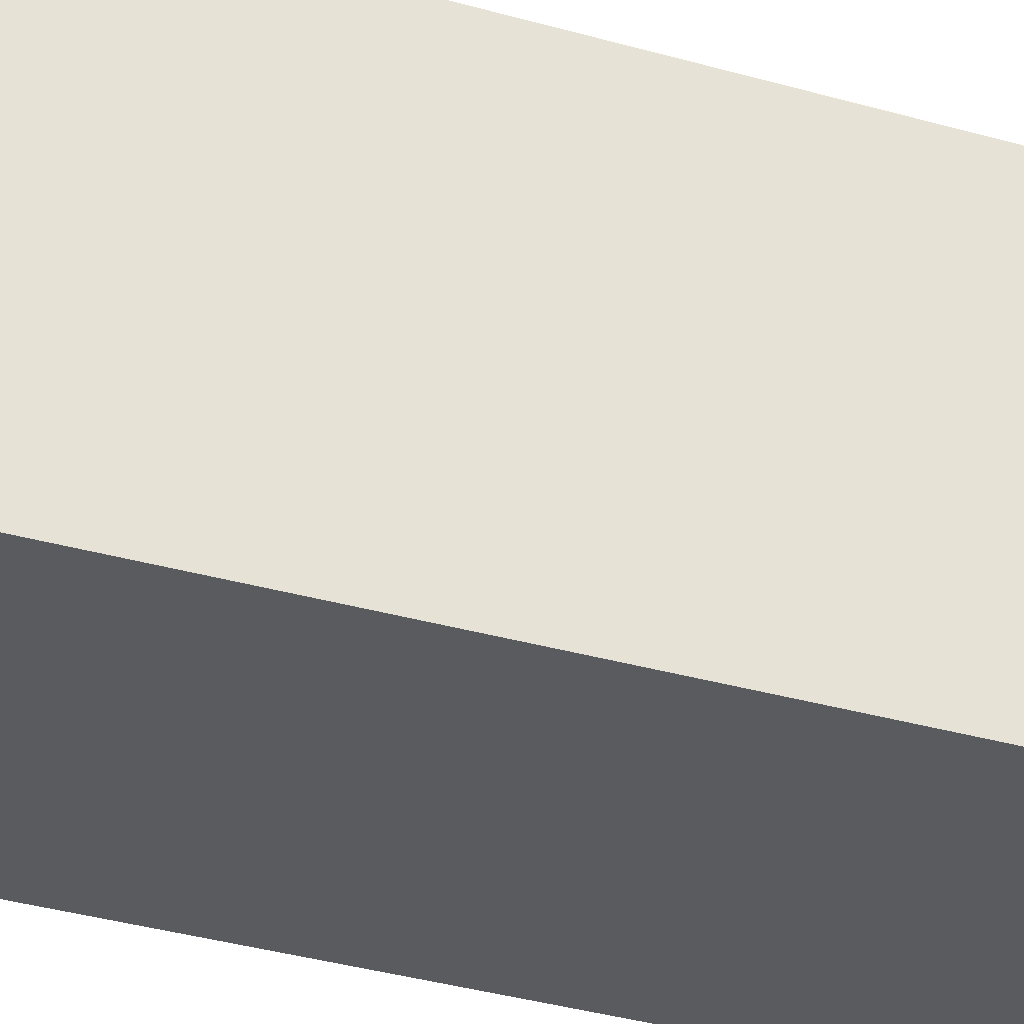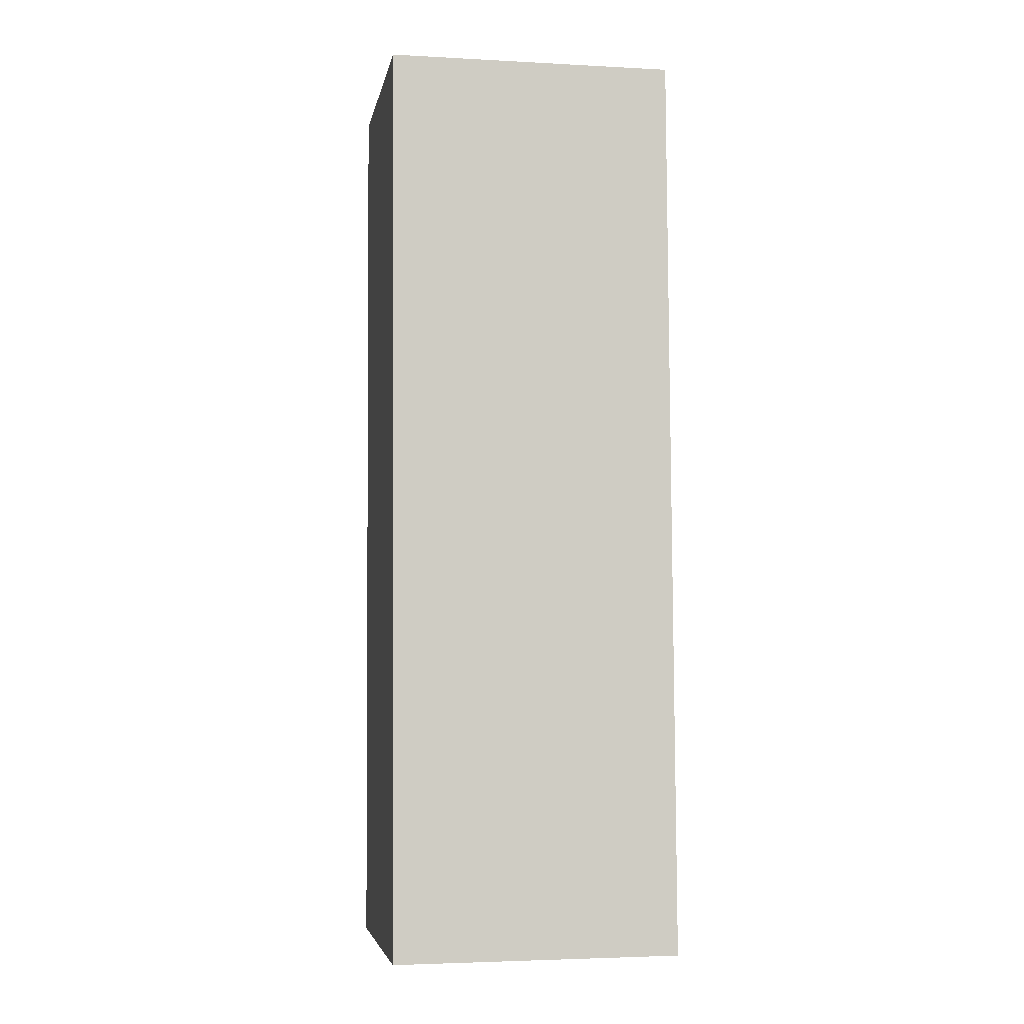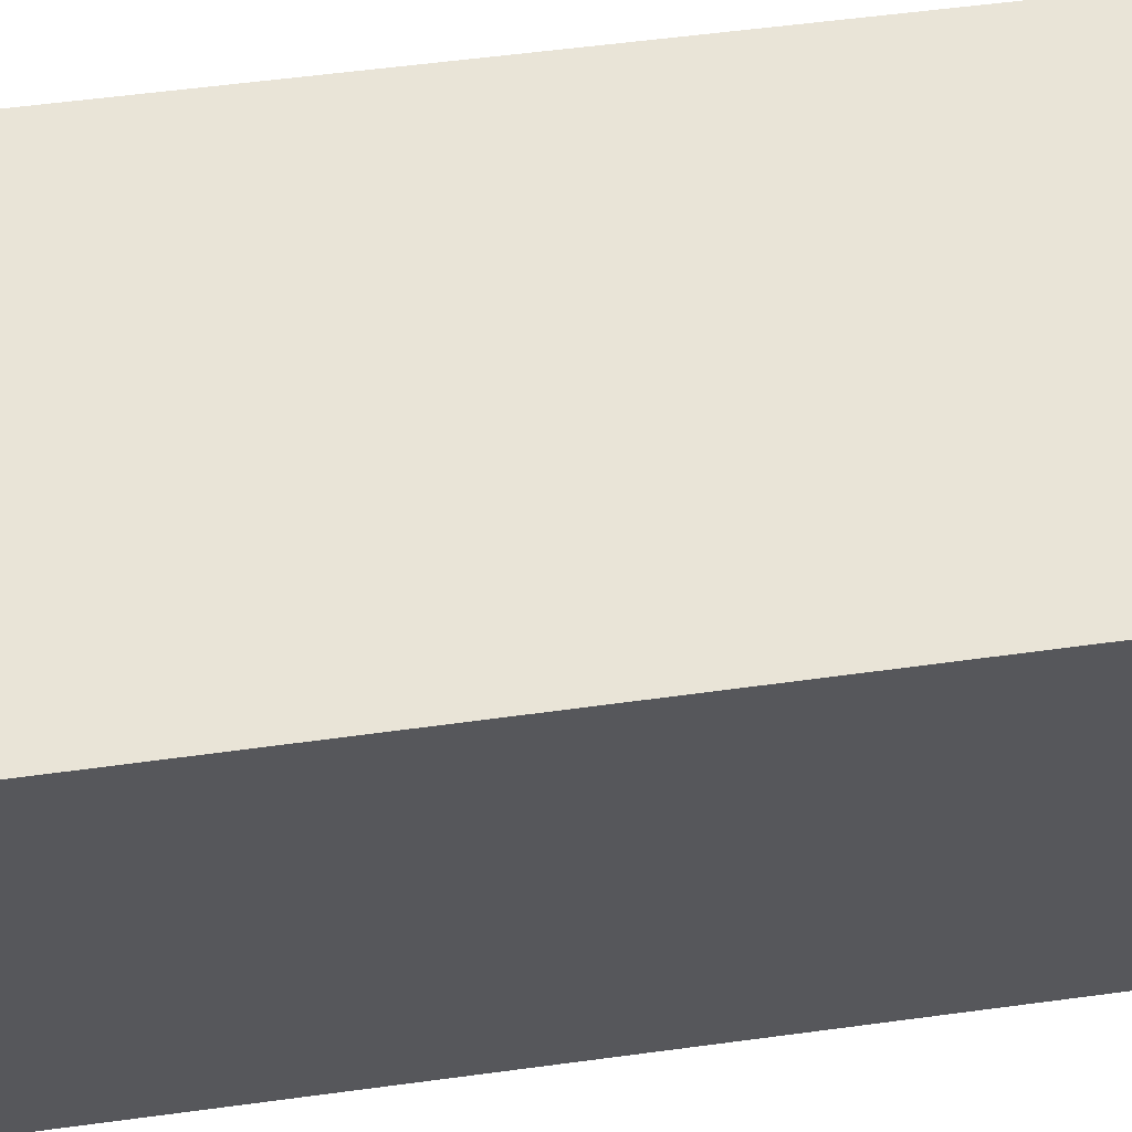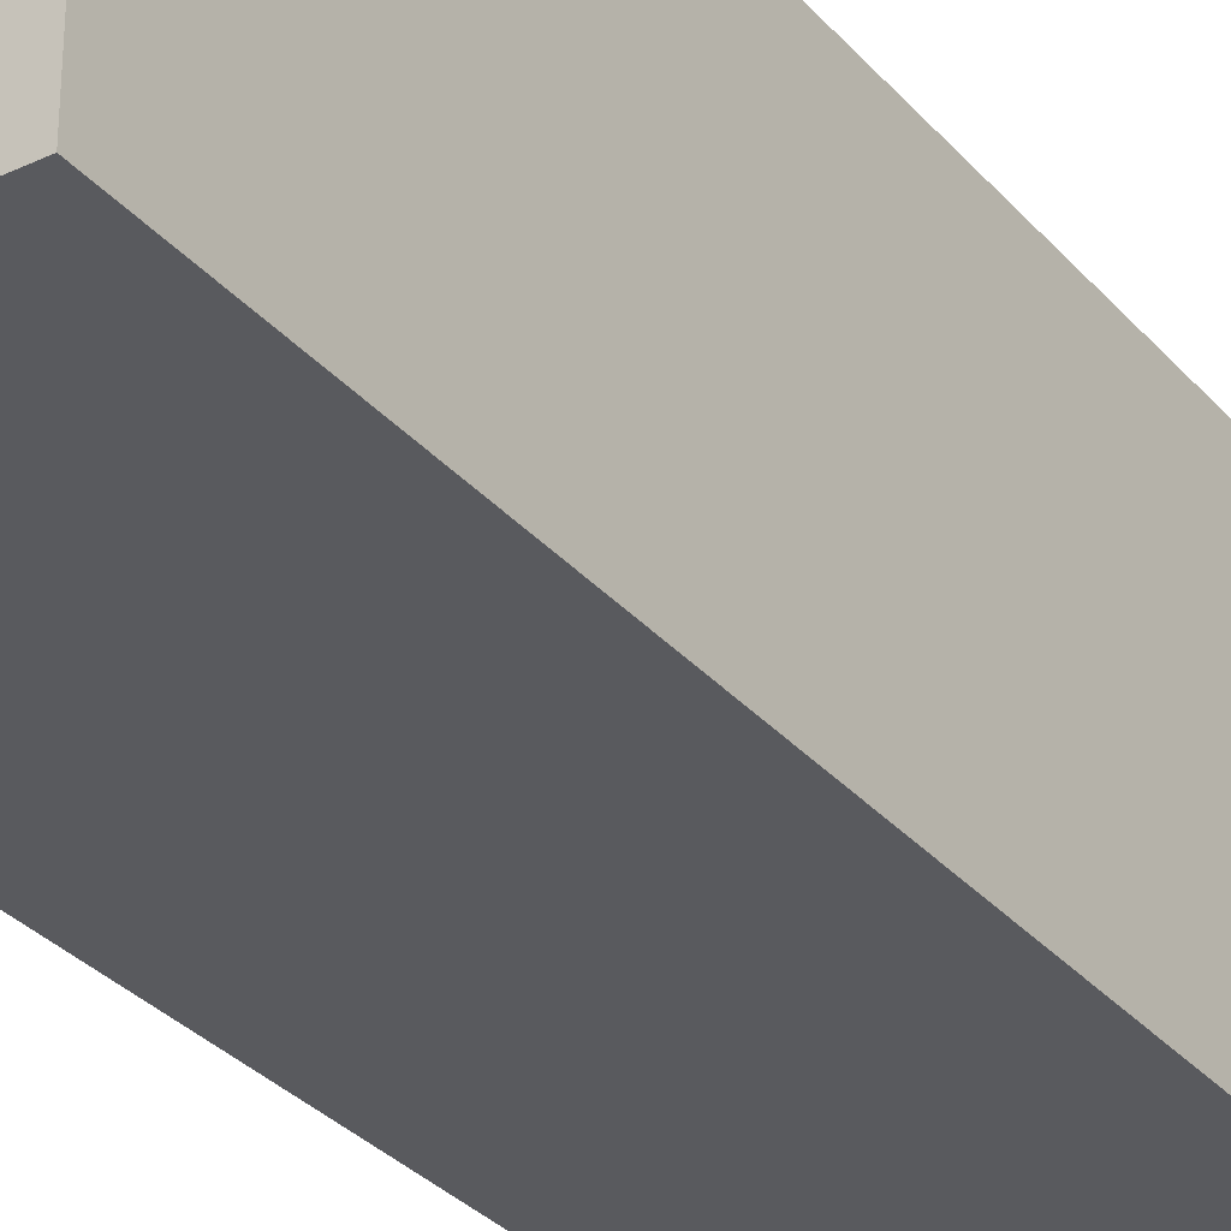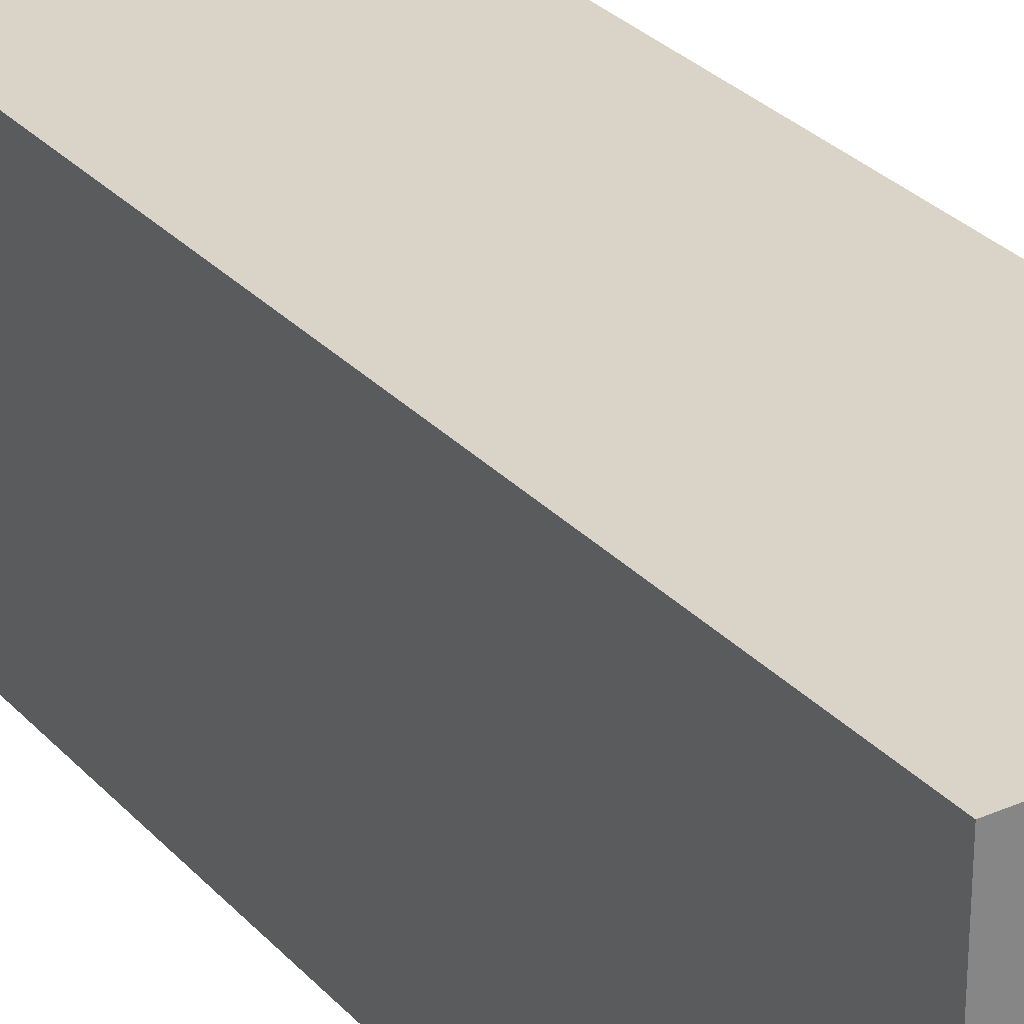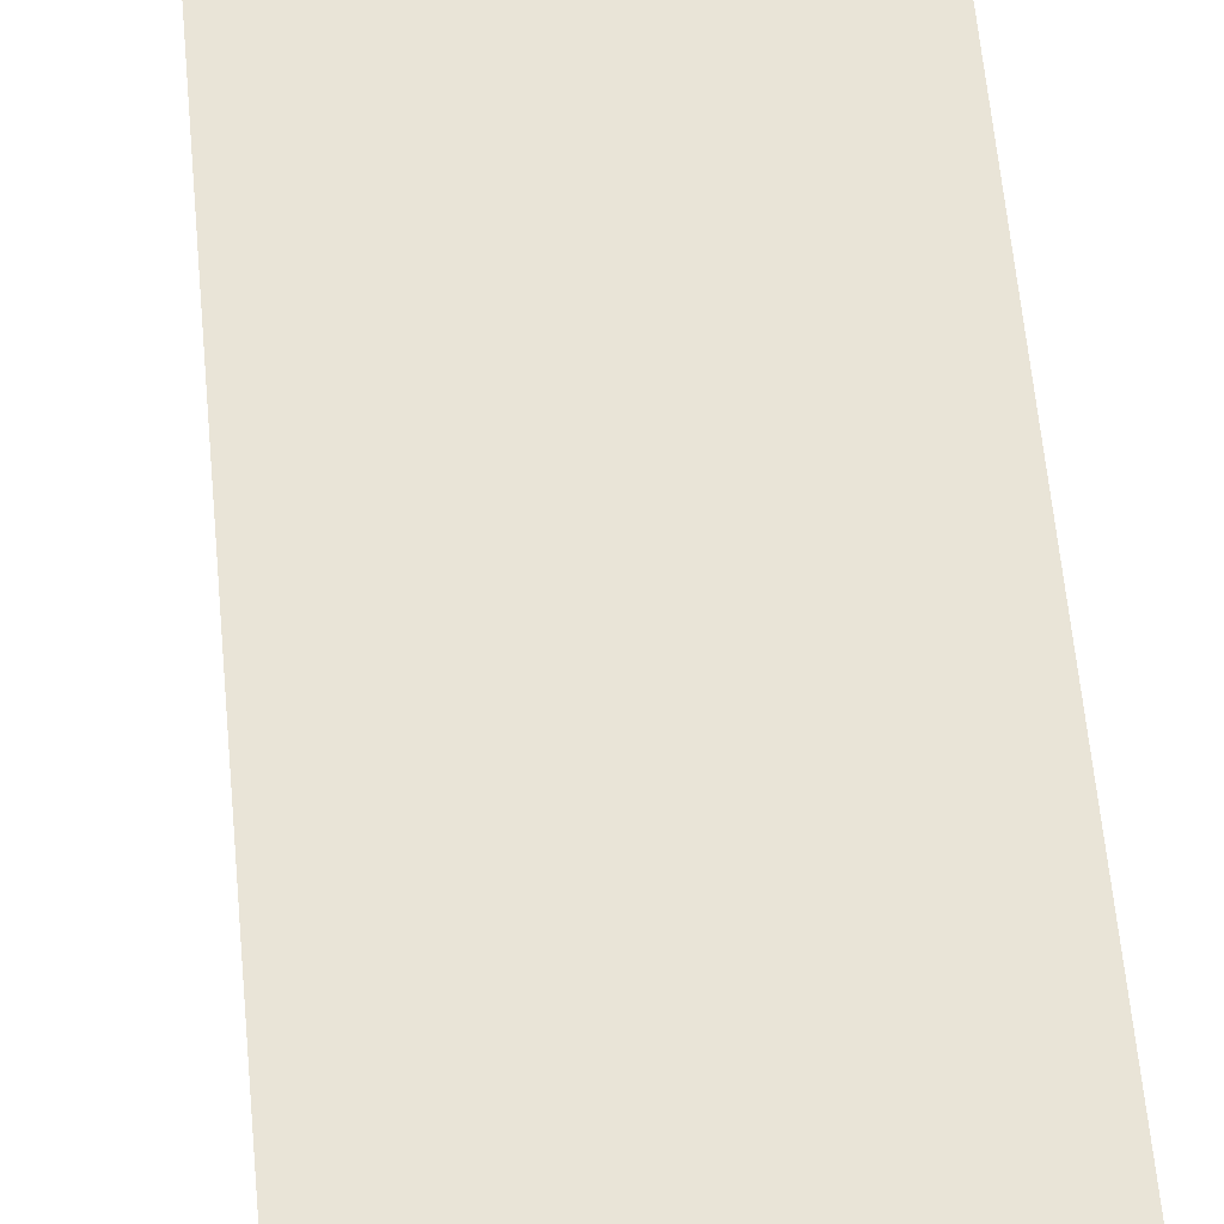
<metadata>
{"format":"obj","ext":"obj","renderer":"f3d","projection":"perspective","resolution":1024,"background":"white","views":[{"elev":-33.1,"azim":66.3,"up":"+Y"},{"elev":-3.5,"azim":79.8,"up":"+Z"},{"elev":61.1,"azim":-99.2,"up":"+Y"},{"elev":-31.8,"azim":-147.9,"up":"+Y"},{"elev":28.8,"azim":-34.5,"up":"+Y"},{"elev":61.2,"azim":173.1,"up":"+Y"}]}
</metadata>
<code>
v  0 6.659 4.077e-16
v  0.469 1.299e-15 -21.22
v  0 0 0
v  0.469 6.659 -21.22
v  6.365 9.134e-16 -14.92
v  5.86 6.659 0.129
v  5.86 -7.899e-18 0.129
v  6.365 6.659 -14.92
v  6.57 1.288e-15 -21.04
v  6.57 6.659 -21.04
v  6.5 6.659 -21.04
v  6.5 1.288e-15 -21.04
g defaultobject
f 1 2 3
f 2 1 4
f 5 6 7
f 6 5 8
f 8 5 9
f 8 9 10
f 6 3 7
f 3 6 1
f 11 2 4
f 2 11 10
f 2 10 12
f 12 10 9
f 5 12 9
f 12 5 2
f 2 5 3
f 3 5 7
f 6 4 1
f 4 6 8
f 4 8 11
f 11 8 10

</code>
